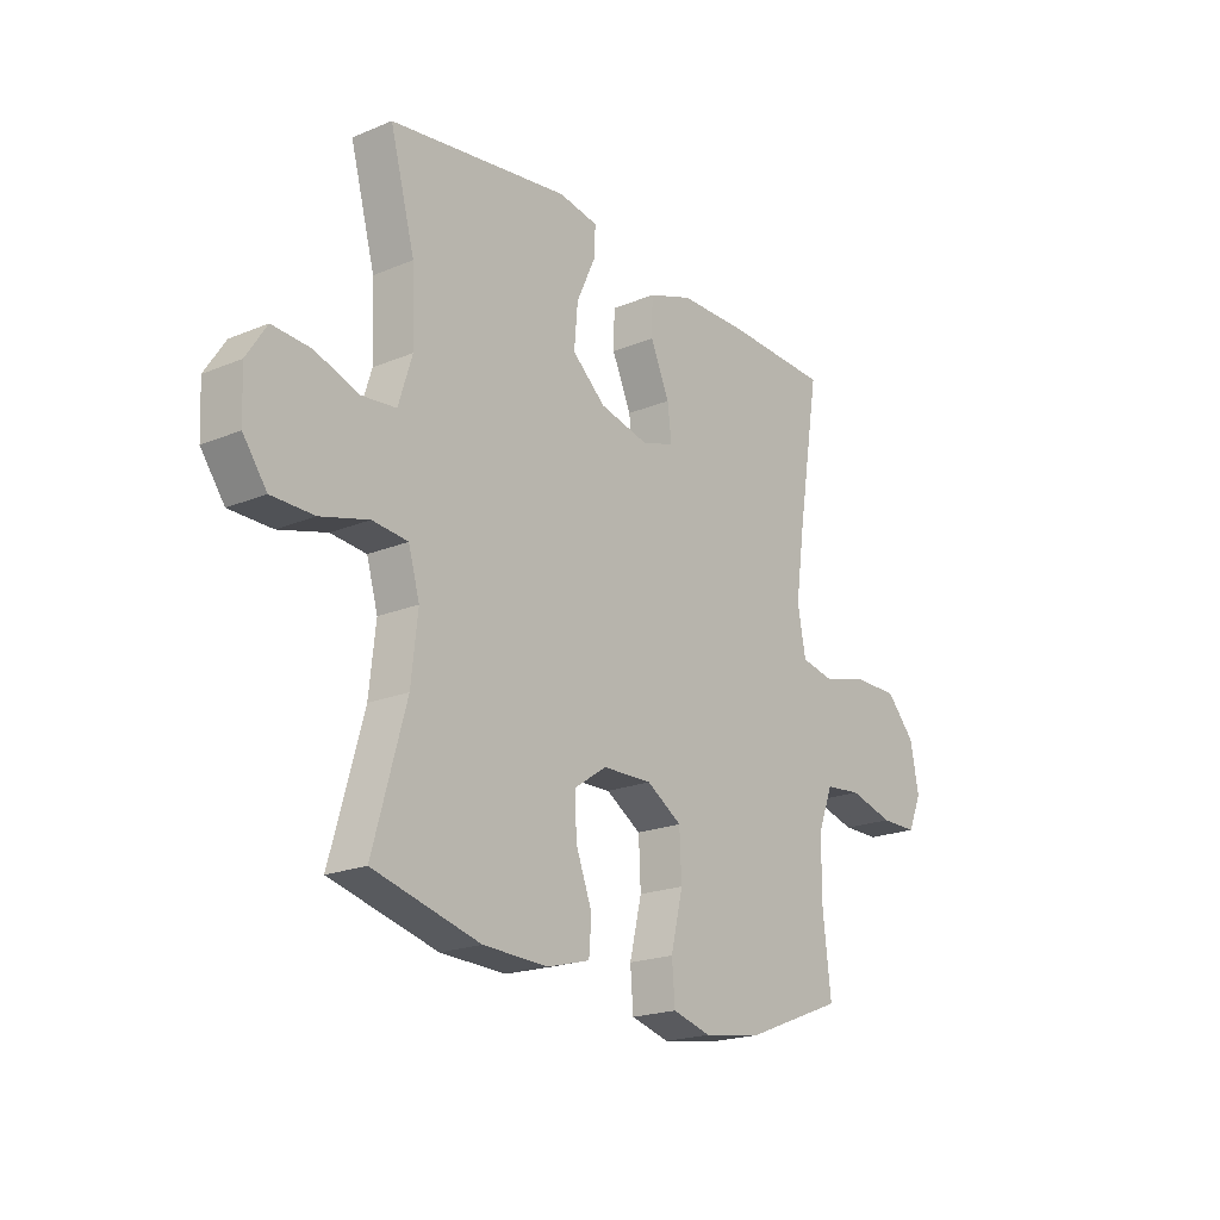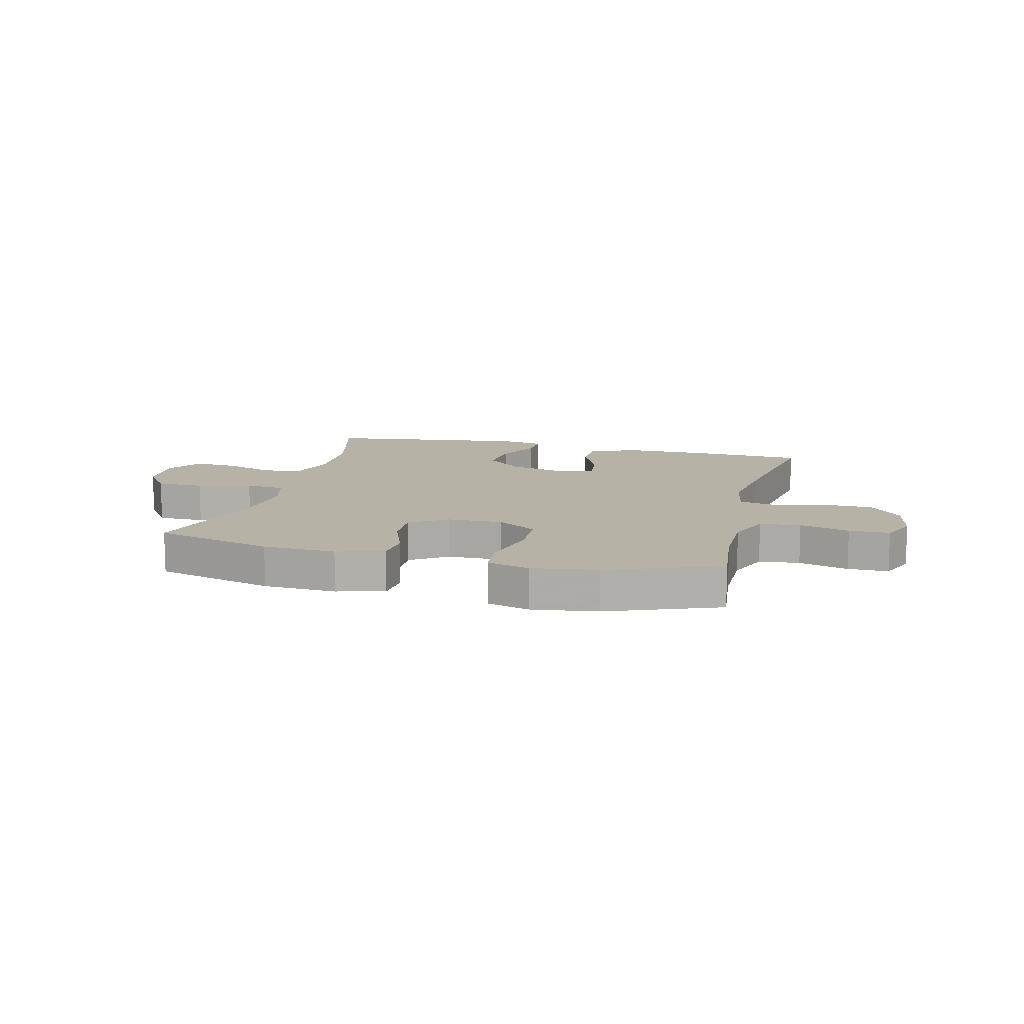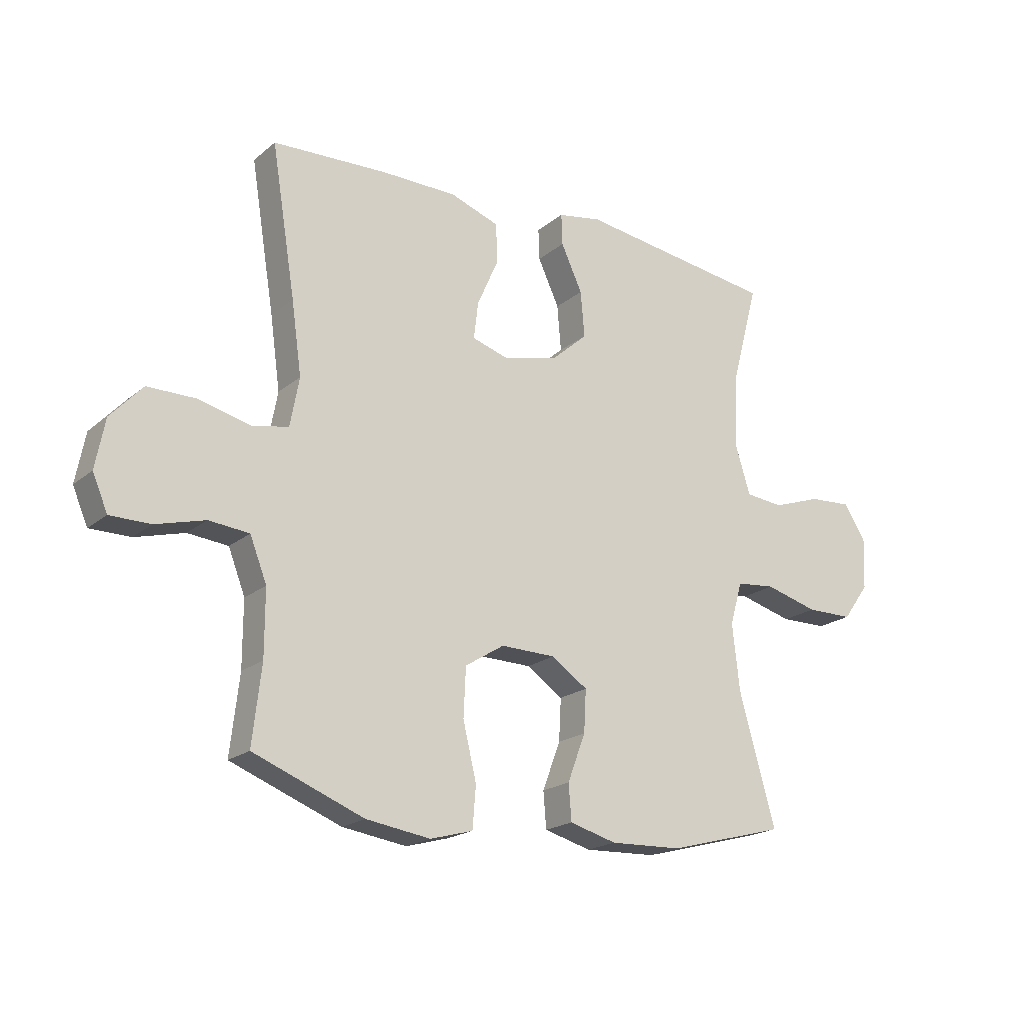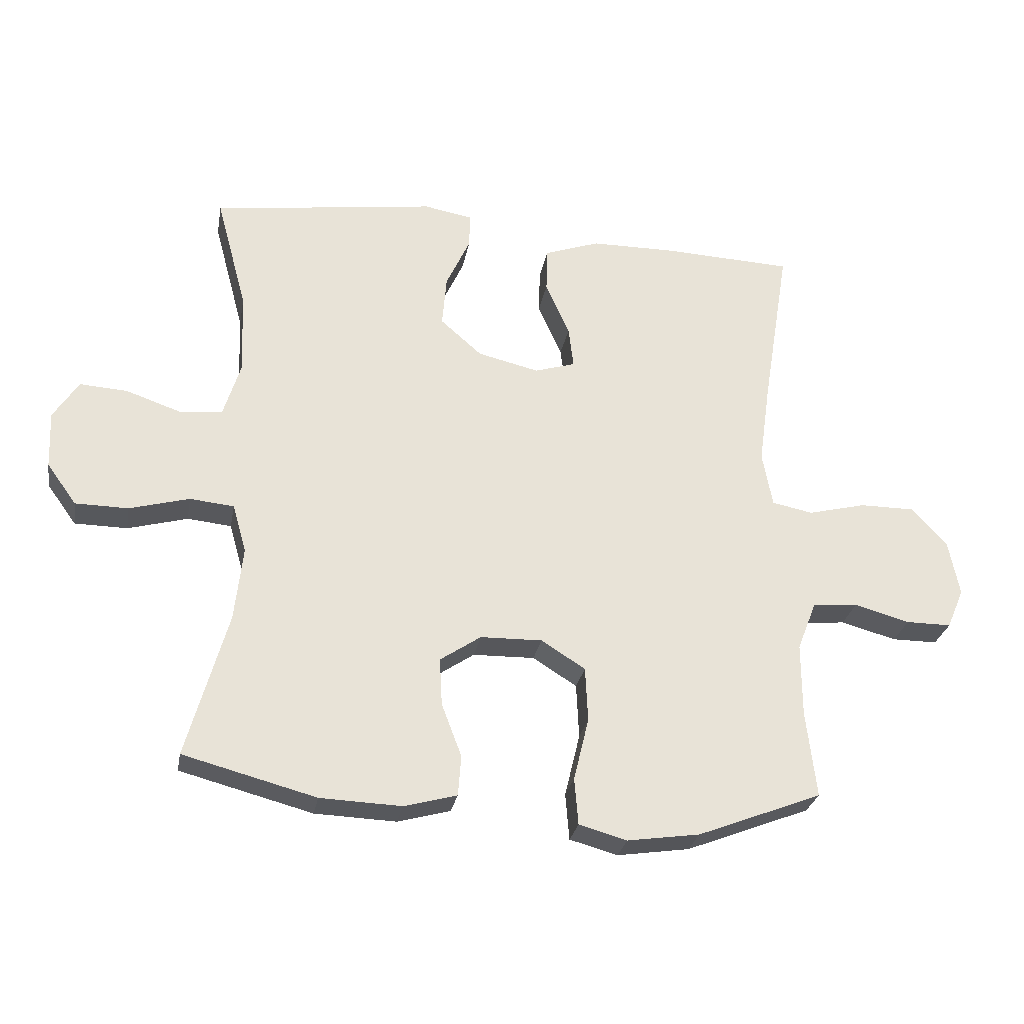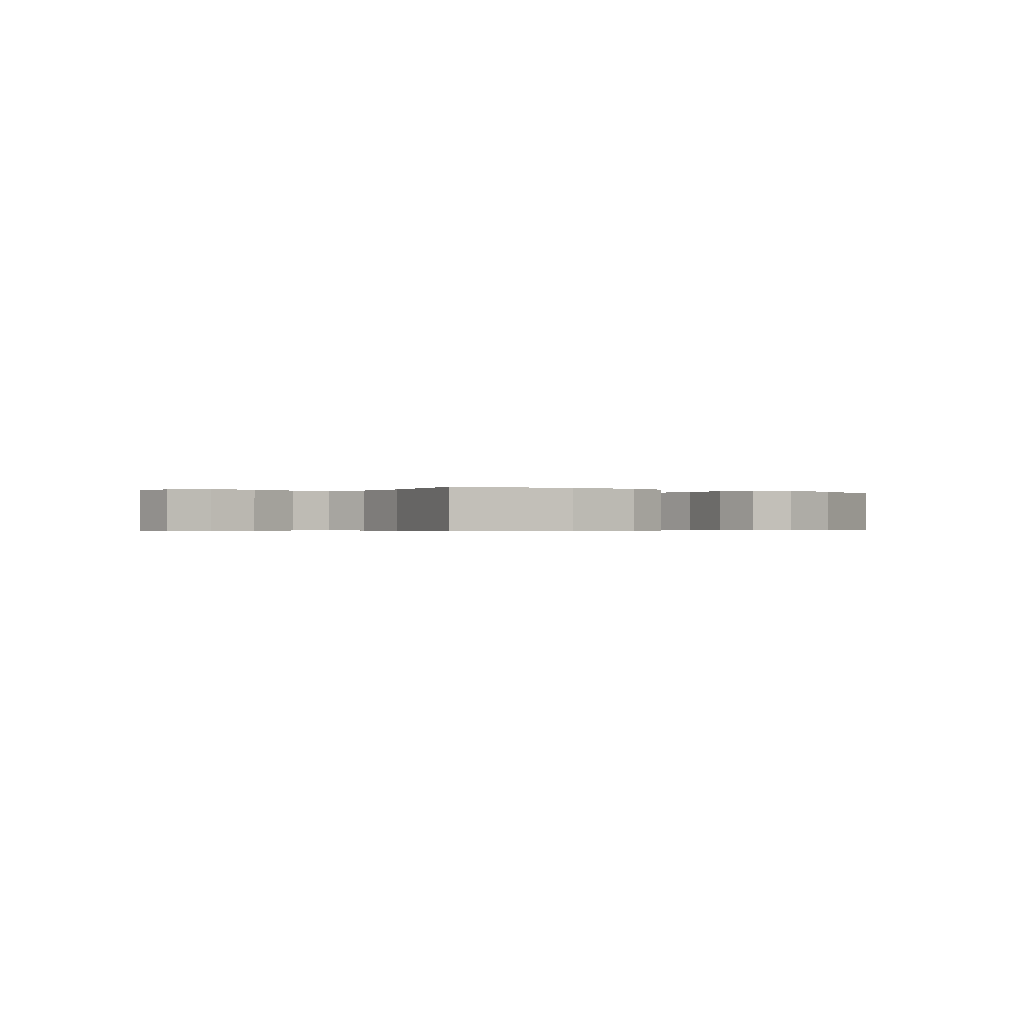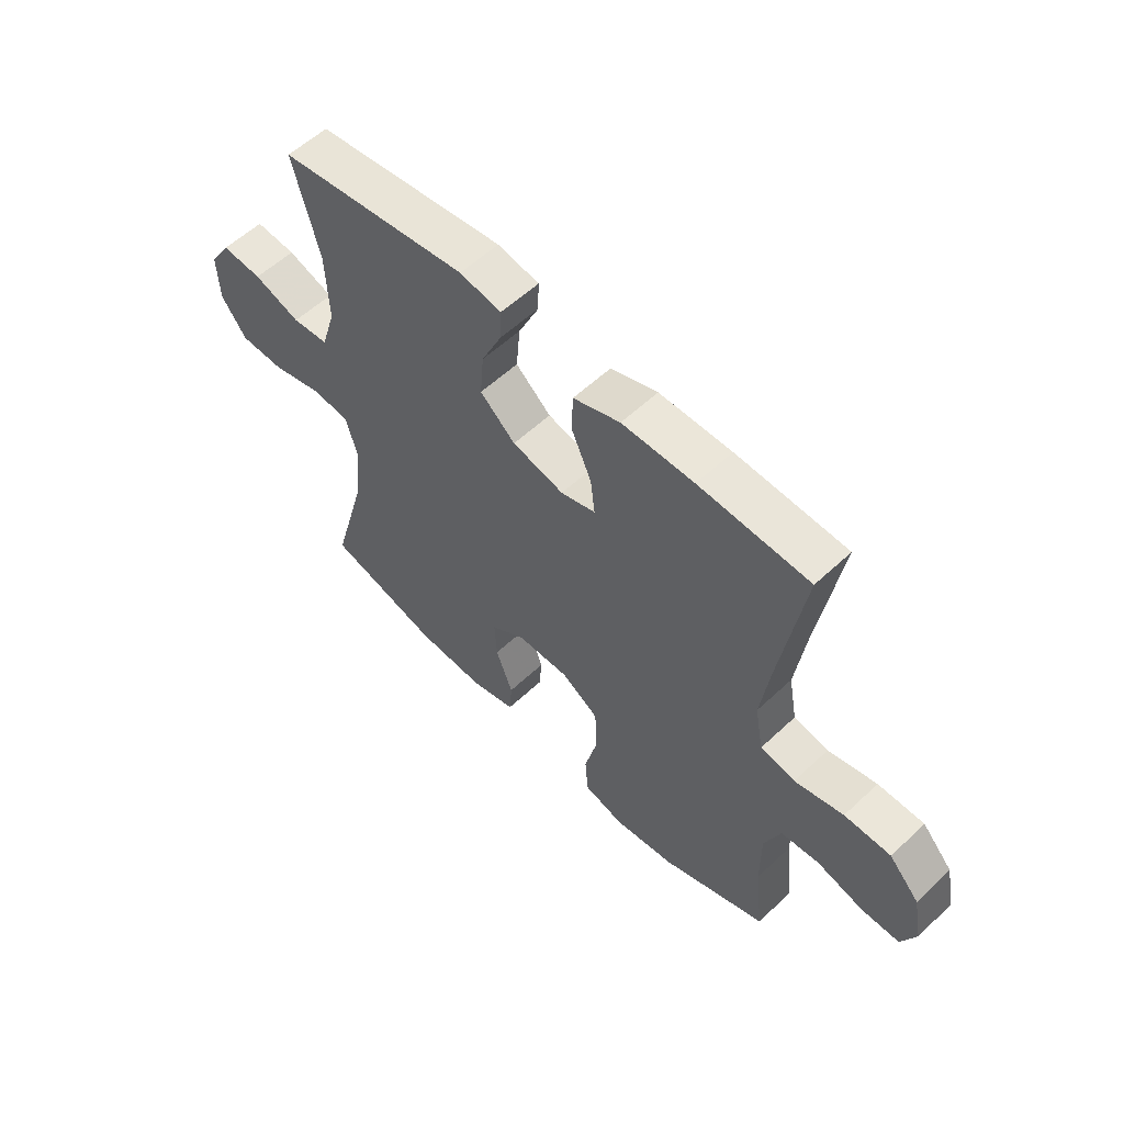
<metadata>
{"format":"obj","ext":"obj","renderer":"f3d","projection":"perspective","resolution":1024,"background":"white","views":[{"elev":-20.1,"azim":127.4,"up":"+Z"},{"elev":12.2,"azim":-165.8,"up":"+Y"},{"elev":-19.7,"azim":-34.3,"up":"+Z"},{"elev":-27.7,"azim":169.8,"up":"+Z"},{"elev":-0.4,"azim":141.0,"up":"+Y"},{"elev":57.1,"azim":-134.3,"up":"+Z"}]}
</metadata>
<code>
v -0.5 0.07 -0.5
v -0.484 0.07 -0.361
v -0.484 0.07 -0.245
v -0.514 0.07 -0.168
v -0.586 0.07 -0.161
v -0.674 0.07 -0.185
v -0.746 0.07 -0.185
v -0.773 0.07 -0.122
v -0.756 0.07 -0.034
v -0.699 0.07 0.028
v -0.612 0.07 0.028
v -0.52 0.07 0.005
v -0.455 0.07 0.018
v -0.439 0.07 0.105
v -0.457 0.07 0.234
v -0.5 0.07 0.5
v -0.294 0.07 0.509
v -0.159 0.07 0.508
v -0.071 0.07 0.477
v -0.069 0.07 0.406
v -0.107 0.07 0.32
v -0.115 0.07 0.254
v -0.05 0.07 0.234
v 0.047 0.07 0.257
v 0.113 0.07 0.315
v 0.106 0.07 0.397
v 0.068 0.07 0.479
v 0.066 0.07 0.535
v 0.144 0.07 0.549
v 0.5 0.07 0.5
v 0.451 0.07 0.317
v 0.446 0.07 0.186
v 0.473 0.07 0.099
v 0.541 0.07 0.092
v 0.628 0.07 0.122
v 0.704 0.07 0.127
v 0.744 0.07 0.065
v 0.74 0.07 -0.026
v 0.693 0.07 -0.091
v 0.609 0.07 -0.092
v 0.514 0.07 -0.066
v 0.444 0.07 -0.073
v 0.422 0.07 -0.15
v 0.435 0.07 -0.268
v 0.5 0.07 -0.5
v 0.289 0.07 -0.556
v 0.16 0.07 -0.561
v 0.076 0.07 -0.538
v 0.071 0.07 -0.474
v 0.103 0.07 -0.389
v 0.107 0.07 -0.314
v 0.042 0.07 -0.27
v -0.056 0.07 -0.268
v -0.126 0.07 -0.312
v -0.13 0.07 -0.399
v -0.106 0.07 -0.499
v -0.112 0.07 -0.573
v -0.188 0.07 -0.594
v -0.303 0.07 -0.577
v -0.5 0 -0.5
v -0.484 0 -0.361
v -0.484 0 -0.245
v -0.514 0 -0.168
v -0.586 0 -0.161
v -0.674 0 -0.185
v -0.746 0 -0.185
v -0.773 0 -0.122
v -0.756 0 -0.034
v -0.699 0 0.028
v -0.612 0 0.028
v -0.52 0 0.005
v -0.455 0 0.018
v -0.439 0 0.105
v -0.457 0 0.234
v -0.5 0 0.5
v -0.294 0 0.509
v -0.159 0 0.508
v -0.071 0 0.477
v -0.069 0 0.406
v -0.107 0 0.32
v -0.115 0 0.254
v -0.05 0 0.234
v 0.047 0 0.257
v 0.113 0 0.315
v 0.106 0 0.397
v 0.068 0 0.479
v 0.066 0 0.535
v 0.144 0 0.549
v 0.5 0 0.5
v 0.451 0 0.317
v 0.446 0 0.186
v 0.473 0 0.099
v 0.541 0 0.092
v 0.628 0 0.122
v 0.704 0 0.127
v 0.744 0 0.065
v 0.74 0 -0.026
v 0.693 0 -0.091
v 0.609 0 -0.092
v 0.514 0 -0.066
v 0.444 0 -0.073
v 0.422 0 -0.15
v 0.435 0 -0.268
v 0.5 0 -0.5
v 0.289 0 -0.556
v 0.16 0 -0.561
v 0.076 0 -0.538
v 0.071 0 -0.474
v 0.103 0 -0.389
v 0.107 0 -0.314
v 0.042 0 -0.27
v -0.056 0 -0.268
v -0.126 0 -0.312
v -0.13 0 -0.399
v -0.106 0 -0.499
v -0.112 0 -0.573
v -0.188 0 -0.594
v -0.303 0 -0.577
f 59 1 2
f 58 59 2
f 57 58 2
f 56 57 2
f 55 56 2
f 54 55 2 3
f 53 54 3 4
f 52 53 4
f 48 49 50
f 47 48 50
f 46 47 50
f 45 46 50
f 44 45 50
f 43 44 50 51
f 42 43 51 52
f 39 40 41
f 38 39 41
f 37 38 41
f 36 37 41
f 35 36 41
f 34 35 41
f 33 34 41 42
f 42 52 4
f 33 42 4
f 32 33 4
f 29 30 31
f 28 29 31
f 27 28 31
f 26 27 31
f 25 26 31 32
f 19 20 21
f 18 19 21
f 17 18 21
f 16 17 21
f 15 16 21
f 14 15 21 22
f 13 14 22 23
f 10 11 12
f 9 10 12
f 8 9 12
f 7 8 12
f 6 7 12
f 5 6 12
f 5 12 13
f 13 23 24
f 5 13 24
f 4 5 24
f 24 25 32
f 4 24 32
f 61 60 118
f 61 118 117
f 61 117 116
f 61 116 115
f 61 115 114
f 62 61 114 113
f 63 62 113 112
f 63 112 111
f 109 108 107
f 109 107 106
f 109 106 105
f 109 105 104
f 109 104 103
f 110 109 103 102
f 111 110 102 101
f 100 99 98
f 100 98 97
f 100 97 96
f 100 96 95
f 100 95 94
f 100 94 93
f 101 100 93 92
f 63 111 101
f 63 101 92
f 63 92 91
f 90 89 88
f 90 88 87
f 90 87 86
f 90 86 85
f 91 90 85 84
f 80 79 78
f 80 78 77
f 80 77 76
f 80 76 75
f 80 75 74
f 81 80 74 73
f 82 81 73 72
f 71 70 69
f 71 69 68
f 71 68 67
f 71 67 66
f 71 66 65
f 71 65 64
f 72 71 64
f 83 82 72
f 83 72 64
f 83 64 63
f 91 84 83
f 91 83 63
f 1 60 61 2
f 2 61 62 3
f 3 62 63 4
f 4 63 64 5
f 5 64 65 6
f 6 65 66 7
f 7 66 67 8
f 8 67 68 9
f 9 68 69 10
f 10 69 70 11
f 11 70 71 12
f 12 71 72 13
f 13 72 73 14
f 14 73 74 15
f 15 74 75 16
f 16 75 76 17
f 17 76 77 18
f 18 77 78 19
f 19 78 79 20
f 20 79 80 21
f 21 80 81 22
f 22 81 82 23
f 23 82 83 24
f 24 83 84 25
f 25 84 85 26
f 26 85 86 27
f 27 86 87 28
f 28 87 88 29
f 29 88 89 30
f 30 89 90 31
f 31 90 91 32
f 32 91 92 33
f 33 92 93 34
f 34 93 94 35
f 35 94 95 36
f 36 95 96 37
f 37 96 97 38
f 38 97 98 39
f 39 98 99 40
f 40 99 100 41
f 41 100 101 42
f 42 101 102 43
f 43 102 103 44
f 44 103 104 45
f 45 104 105 46
f 46 105 106 47
f 47 106 107 48
f 48 107 108 49
f 49 108 109 50
f 50 109 110 51
f 51 110 111 52
f 52 111 112 53
f 53 112 113 54
f 54 113 114 55
f 55 114 115 56
f 56 115 116 57
f 57 116 117 58
f 58 117 118 59
f 59 118 60 1

</code>
